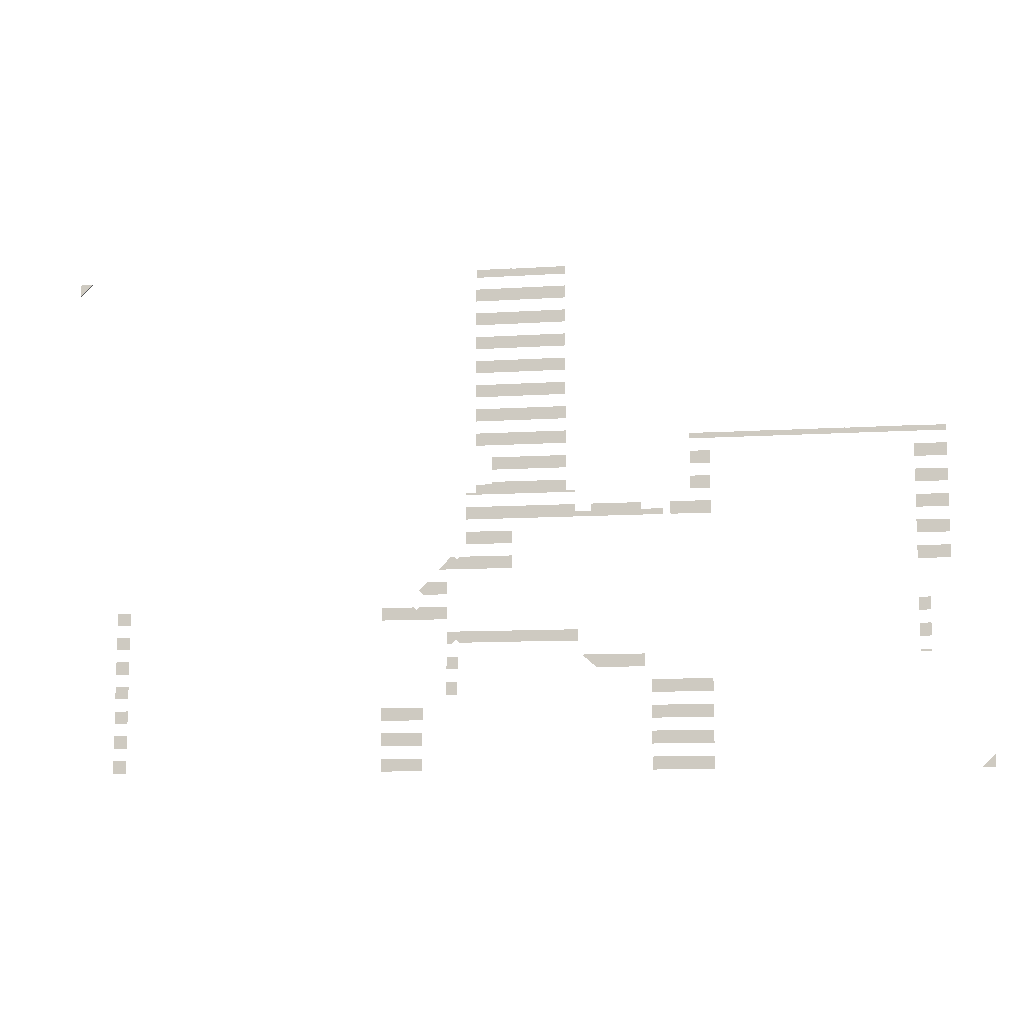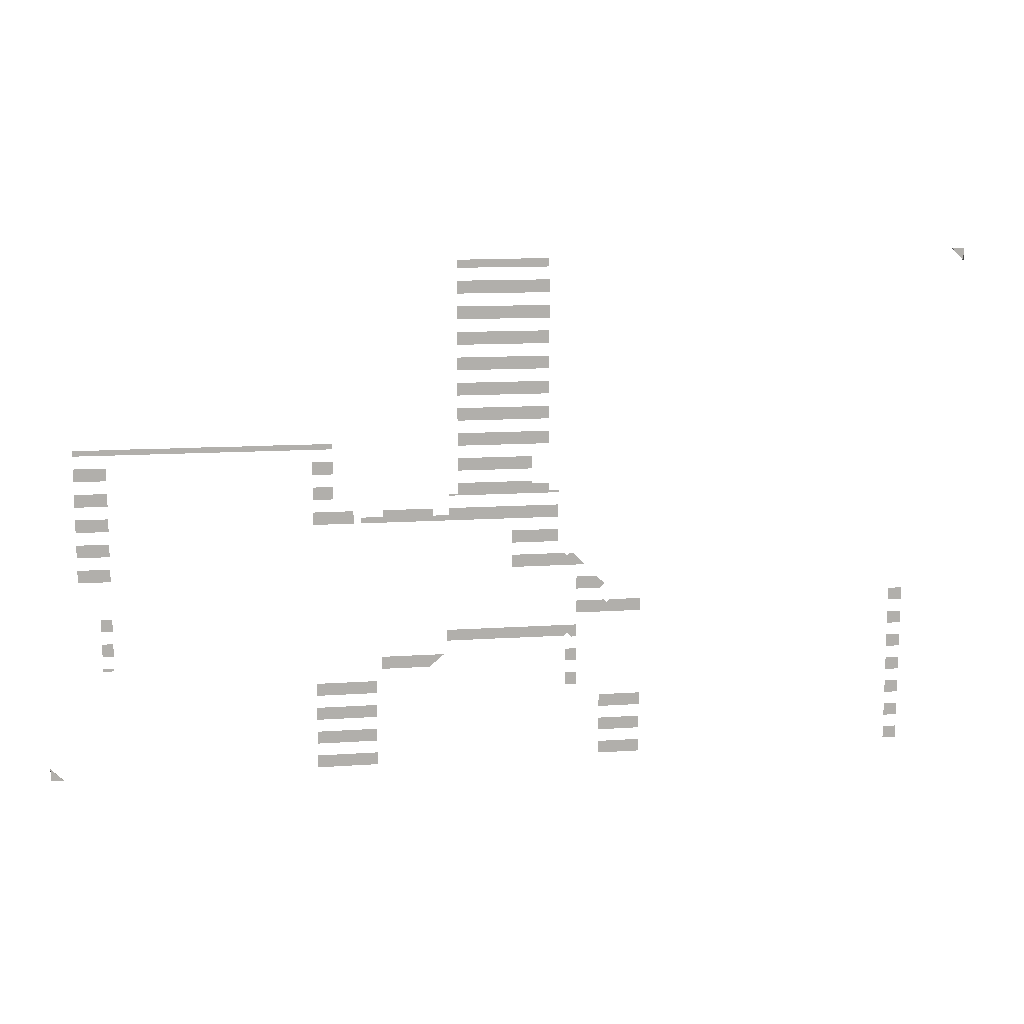
<metadata>
{"format":"obj","ext":"obj","renderer":"f3d","projection":"perspective","resolution":1024,"background":"white","views":[{"elev":-9.7,"azim":-170.2,"up":"+Z"},{"elev":11.9,"azim":-9.3,"up":"+Z"}]}
</metadata>
<code>
v 21.25 0.8469 -6.398
v 21.25 0.8469 -6.191
v 36.33 0.8469 2.089
v 21.83 0.8469 -2.672
v 21.83 0.8469 -1.43
v 21.83 0.8469 -2.879
v 22.17 0.8469 -4.328
v 22.17 0.8469 -4.535
v 22.17 0.8469 -3.914
v 22.17 0.8469 -4.121
v 22.17 0.8469 -3.707
v 21.83 0.8469 -2.051
v 21.83 0.8469 -1.637
v 22.34 0.8469 -4.535
v 21.83 0.8469 -2.258
v 22.34 0.8469 -4.328
v 21.83 0.8469 -1.016
v 22.34 0.8469 -4.121
v 22.34 0.8469 -4.578
v 22.34 0.8469 -3.914
v 22.17 0.8469 -4.578
v 22.34 0.8469 -3.707
v 21.83 0.8469 -3.086
v 21.83 0.8469 -1.844
v 21.83 0.8469 -2.465
v 21.83 0.8469 -1.223
v 22.34 0.8469 -3.086
v 22.34 0.8469 -2.879
v 22.34 0.8469 -2.672
v 22.34 0.8469 -2.465
v 22.34 0.8469 -2.258
v 22.34 0.8469 -2.051
v 22.34 0.8469 -1.844
v 22.34 0.8469 -1.637
v 22.34 0.8469 -1.43
v 22.34 0.8469 -1.223
v 25.95 0.8469 -1.43
v 22.34 0.8469 -1.016
v 25.95 0.8469 -1.637
v 22.34 0.8469 -1.016
v 23.44 0.8469 -1.016
v 23.44 0.8469 -1.016
v 24.53 0.8469 -1.016
v 24.53 0.8469 -1.016
v 25.62 0.8469 -1.016
v 25.62 0.8469 -6.398
v 25.62 0.8469 -6.191
v 25.62 0.8469 -5.984
v 25.62 0.8469 -5.777
v 25.62 0.8469 -5.57
v 25.62 0.8469 -5.363
v 25.62 0.8469 -5.156
v 27.51 0.8469 -4.742
v 25.62 0.8469 -4.949
v 27.75 0.8469 -4.535
v 25.62 0.8469 -2.258
v 26.71 0.8469 -2.258
v 25.62 0.8469 -2.051
v 25.62 0.8469 -1.844
v 25.62 0.8469 -1.637
v 25.62 0.8469 -1.43
v 25.62 0.8469 -1.223
v 25.62 0.8469 -1.016
v 26.61 0.8469 -6.398
v 26.61 0.8469 -5.156
v 26.61 0.8469 -5.777
v 26.61 0.8469 -5.984
v 26.61 0.8469 -5.363
v 26.61 0.8469 -5.57
v 26.61 0.8469 -6.191
v 26.61 0.8469 -4.949
v 26.71 0.8469 -4.742
v 26.71 0.8469 -4.535
v 28 0.8469 0.01895
v 28 0.8469 1.468
v 28 0.8469 -0.1881
v 28 0.8469 0.4329
v 26.71 0.8469 -2.258
v 27.8 0.8469 -2.258
v 26.71 0.8469 -2.162
v 25.95 0.8469 -1.016
v 25.95 0.8469 -1.223
v 25.95 0.8469 -1.844
v 29.8 0.8469 -4.742
v 29.8 0.8469 -4.949
v 29.8 0.8469 -4.535
v 29.8 0.8469 -5.156
v 29.99 0.8469 -2.951
v 29.92 0.8469 -2.879
v 27.8 0.8469 -4.121
v 28.9 0.8469 -4.121
v 28 0.8469 -1.223
v 28 0.8469 0.2259
v 28 0.8469 0.8469
v 28 0.8469 -1.43
v 27.8 0.8469 -2.258
v 28.9 0.8469 -2.258
v 28.9 0.8469 -2.051
v 28.9 0.8469 -1.844
v 29.51 0.8469 -0.8091
v 28.9 0.8469 -1.637
v 28.9 0.8469 -1.43
v 28.9 0.8469 -1.223
v 28.9 0.8469 -1.016
v 28.9 0.8469 -0.8091
v 28.9 0.8469 -0.6021
v 28.9 0.8469 -0.3951
v 28.9 0.8469 -0.1881
v 28.9 0.8469 0.01895
v 28.9 0.8469 0.2259
v 28.9 0.8469 0.4329
v 28.9 0.8469 0.6399
v 28.9 0.8469 0.8469
v 28.9 0.8469 1.054
v 28.9 0.8469 1.261
v 28.9 0.8469 1.468
v 28.9 0.8469 1.675
v 28.9 0.8469 1.882
v 29.5 0.8469 1.882
v 28.9 0.8469 2.016
v 35.68 0.8469 -4.535
v 35.68 0.8469 -6.191
v 35.68 0.8469 -4.742
v 35.68 0.8469 -4.121
v 29.99 0.8469 -5.156
v 29.99 0.8469 -4.949
v 35.68 0.8469 -6.398
v 29.99 0.8469 -4.742
v 35.68 0.8469 -5.777
v 29.99 0.8469 -4.535
v 30.33 0.8469 -3.293
v 29.99 0.8469 -4.328
v 28.9 0.8469 -4.121
v 29.99 0.8469 -4.121
v 28 0.8469 -0.8091
v 28 0.8469 0.6399
v 28 0.8469 1.261
v 28 0.8469 -1.016
v 28 0.8469 -0.3951
v 28 0.8469 1.054
v 28 0.8469 1.675
v 28 0.8469 -0.6021
v 28.9 0.8469 -3.086
v 29.99 0.8469 -3.086
v 28.9 0.8469 -2.879
v 28.9 0.8469 -2.672
v 28.9 0.8469 -2.465
v 28.9 0.8469 -2.258
v 28.9 0.8469 -2.051
v 28.9 0.8469 -1.844
v 29.68 0.8469 -2.051
v 28.9 0.8469 -1.637
v 29.68 0.8469 -2.672
v 28.9 0.8469 -1.43
v 29.23 0.8469 -1.637
v 28.9 0.8469 -1.223
v 29.68 0.8469 -1.809
v 28.9 0.8469 -1.016
v 28.9 0.8469 -0.8091
v 28.9 0.8469 -0.6021
v 28.9 0.8469 -0.3951
v 28.9 0.8469 -0.1881
v 28.9 0.8469 0.01895
v 28.9 0.8469 0.2259
v 28.9 0.8469 0.4329
v 28.9 0.8469 0.6399
v 28.9 0.8469 0.8469
v 28.9 0.8469 1.054
v 28.9 0.8469 1.261
v 28.9 0.8469 1.468
v 28.9 0.8469 1.675
v 28.9 0.8469 1.882
v 28 0.8469 1.882
v 31.08 0.8469 -6.398
v 31.08 0.8469 -6.191
v 31.08 0.8469 -5.984
v 31.08 0.8469 -5.777
v 31.08 0.8469 -5.57
v 31.08 0.8469 -5.363
v 35.68 0.8469 -3.914
v 35.68 0.8469 -5.57
v 35.68 0.8469 -4.949
v 35.68 0.8469 -5.156
v 35.68 0.8469 -4.328
v 35.68 0.8469 -3.707
v 35.68 0.8469 -5.984
v 35.68 0.8469 -5.363
v 29.99 0.8469 -3.914
v 31.08 0.8469 -3.914
v 29.99 0.8469 -3.707
v 31.08 0.8469 -3.707
v 29.99 0.8469 -3.5
v 29.99 0.8469 -3.293
v 29.77 0.8469 -2.879
v 29.99 0.8469 -3.086
v 29.87 0.8469 -2.879
v 29.92 0.8469 -2.879
v 29.99 0.8469 -2.943
v 30.5 0.8469 -3.751
v 30.46 0.8469 -3.707
v 30.55 0.8469 -3.707
v 35.45 0.8469 -6.398
v 35.45 0.8469 -6.191
v 35.45 0.8469 -5.984
v 35.45 0.8469 -5.777
v 35.45 0.8469 -5.57
v 35.45 0.8469 -5.363
v 35.45 0.8469 -5.156
v 35.45 0.8469 -4.949
v 35.45 0.8469 -4.742
v 35.45 0.8469 -4.535
v 35.45 0.8469 -4.328
v 35.45 0.8469 -4.121
v 35.45 0.8469 -3.914
v 35.45 0.8469 -3.707
v 36.54 0.8469 1.882
v 36.54 0.8469 2.089
v 21.46 0.8469 -6.398
v 22.34 0.8469 -0.9284
v 23.44 0.8469 -0.9284
v 25.62 0.8469 -0.9284
v 21.83 0.8469 -0.9284
v 25.95 0.8469 -0.9284
v 24.53 0.8469 -0.9284
v 24.53 0.8469 -0.9247
v 25.62 0.8469 -0.9236
v 23.44 0.8469 -0.9247
v 22.34 0.8469 -0.9247
v 28 0.8469 -1.637
v 29.51 0.8469 0.01895
v 29.51 0.8469 1.468
v 29.51 0.8469 -0.1881
v 29.51 0.8469 0.4329
v 29.51 0.8469 0.2259
v 29.51 0.8469 0.8469
v 28 0.8469 -1.817
v 29.51 0.8469 -0.6021
v 29.51 0.8469 1.675
v 29.51 0.8469 1.054
v 29.51 0.8469 -0.3951
v 29.51 0.8469 -1.016
v 29.51 0.8469 1.261
v 29.51 0.8469 0.6399
v 29.23 0.8469 -1.223
v 29.23 0.8469 -1.43
v 29.51 0.8469 -1.677
v 29.23 0.8469 -1.677
v 29.68 0.8469 -2.258
v 29.68 0.8469 -2.465
v 29.68 0.8469 -1.844
v 29.51 0.8469 -1.809
v 27.8 0.8469 -2.166
v 27.8 0.8469 -2.162
v 27.84 0.8469 -2.051
v 27.84 0.8469 -1.844
v 27.84 0.8469 -1.817
v 27.84 0.8469 -2.162
v 27.59 0.8469 -2.051
v 27.59 0.8469 -2.169
v 26.71 0.8469 -2.16
v 26.75 0.8469 -2.051
v 26.27 0.8469 -2.162
v 26.27 0.8469 -2.051
v 26.75 0.8469 -2.16
v 26.39 0.8469 -2.162
v 26.39 0.8469 -2.258
v 26.27 0.8469 -2.258
v 30.38 0.8469 -6.398
v 30.38 0.8469 -5.363
v 30.38 0.8469 -5.777
v 30.38 0.8469 -5.57
v 30.38 0.8469 -6.191
v 30.38 0.8469 -5.984
v 29.9 0.8469 -4.328
v 28.9 0.8469 -4.304
v 30.39 0.8469 -3.5
v 30.12 0.8469 -3.086
v 28.9 0.8469 -4.306
v 29.78 0.8469 -4.306
v 27.8 0.8469 -4.306
v 29.83 0.8469 -4.257
v 30.46 0.8469 -3.425
v 29.82 0.8469 -2.925
v 28.9 0.8469 2.012
v 28 0.8469 2.012
v 29.5 0.8469 2.016
v 21.25 0.8609 -6.398
v 21.25 0.8609 -6.191
v 21.46 0.8609 -6.398
v 36.33 0.8609 2.089
v 36.54 0.8609 1.882
v 36.54 0.8609 2.089
f 8 21 19
f 10 7 16
f 11 9 20
f 6 23 27
f 25 4 29
f 12 15 31
f 13 24 33
f 26 5 35
f 222 17 38
f 228 40 220
f 225 44 221
f 77 93 110
f 139 142 106
f 137 140 114
f 49 48 67
f 47 46 64
f 54 52 65
f 51 50 69
f 73 72 53
f 92 95 102
f 141 75 116
f 62 61 37
f 209 208 183
f 205 204 186
f 215 214 180
f 211 210 123
f 90 280 275
f 94 136 112
f 285 173 284
f 213 212 184
f 85 87 125
f 86 84 128
f 133 278 279
f 74 76 108
f 135 138 104
f 149 148 248
f 251 250 157
f 159 158 241
f 161 160 237
f 163 162 232
f 165 164 234
f 167 166 243
f 169 168 239
f 171 170 231
f 120 172 119
f 272 268 174
f 270 273 176
f 269 271 178
f 203 202 122
f 207 206 181
f 190 188 189
f 60 59 83
f 226 63 223
f 227 42 224
f 156 154 245
f 147 146 249
f 236 101 229
f 96 97 98
f 261 259 258
f 265 266 80
f 263 58 262
f 192 276 282
f 88 195 277
f 145 143 144
f 14 8 19
f 18 10 16
f 22 11 20
f 28 6 27
f 30 25 29
f 32 12 31
f 34 13 33
f 36 26 35
f 219 222 38
f 40 41 220
f 44 45 221
f 111 77 110
f 107 139 106
f 115 137 114
f 66 49 67
f 70 47 64
f 71 54 65
f 68 51 69
f 55 73 53
f 103 92 102
f 117 141 116
f 82 62 37
f 182 209 183
f 129 205 186
f 185 215 180
f 121 211 123
f 91 90 275
f 113 94 112
f 173 118 284
f 124 213 184
f 126 85 125
f 130 86 128
f 132 281 274
f 132 134 281
f 134 133 281
f 133 279 281
f 109 74 108
f 105 135 104
f 151 149 248
f 155 152 247
f 247 251 246
f 152 150 247
f 150 250 251
f 247 150 251
f 100 159 241
f 240 161 237
f 230 163 232
f 233 165 234
f 235 167 243
f 242 169 239
f 238 171 231
f 286 120 119
f 175 272 174
f 177 270 176
f 179 269 178
f 202 127 122
f 187 207 181
f 201 189 191
f 200 190 199
f 190 189 199
f 189 201 199
f 39 60 83
f 63 81 223
f 42 43 224
f 244 156 245
f 146 153 249
f 236 99 101
f 256 255 236
f 255 99 236
f 257 98 254
f 253 96 257
f 96 98 257
f 264 259 261
f 260 78 79
f 259 79 252
f 264 260 79
f 259 264 79
f 266 57 80
f 58 56 262
f 56 267 262
f 193 192 282
f 131 193 282
f 145 144 198
f 194 145 283
f 283 89 196
f 145 198 283
f 198 197 283
f 197 89 283
f 288 287 289
f 218 2 288
f 2 1 287
f 1 218 289
f 290 291 292
f 3 216 291
f 216 217 292
f 217 3 290
f 289 218 288
f 288 2 287
f 287 1 289
f 290 3 291
f 291 216 292
f 292 217 290

</code>
